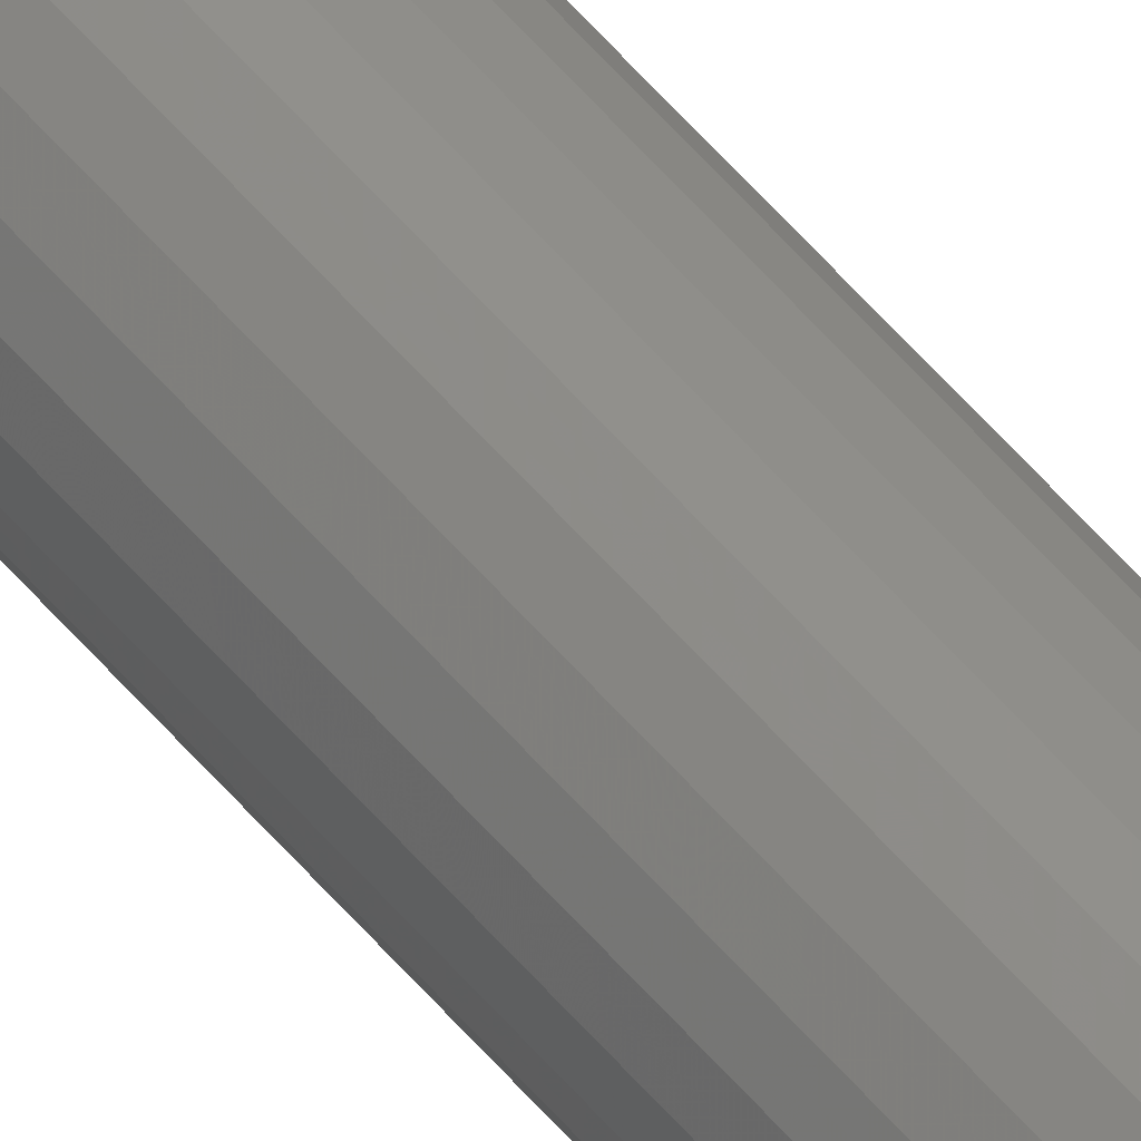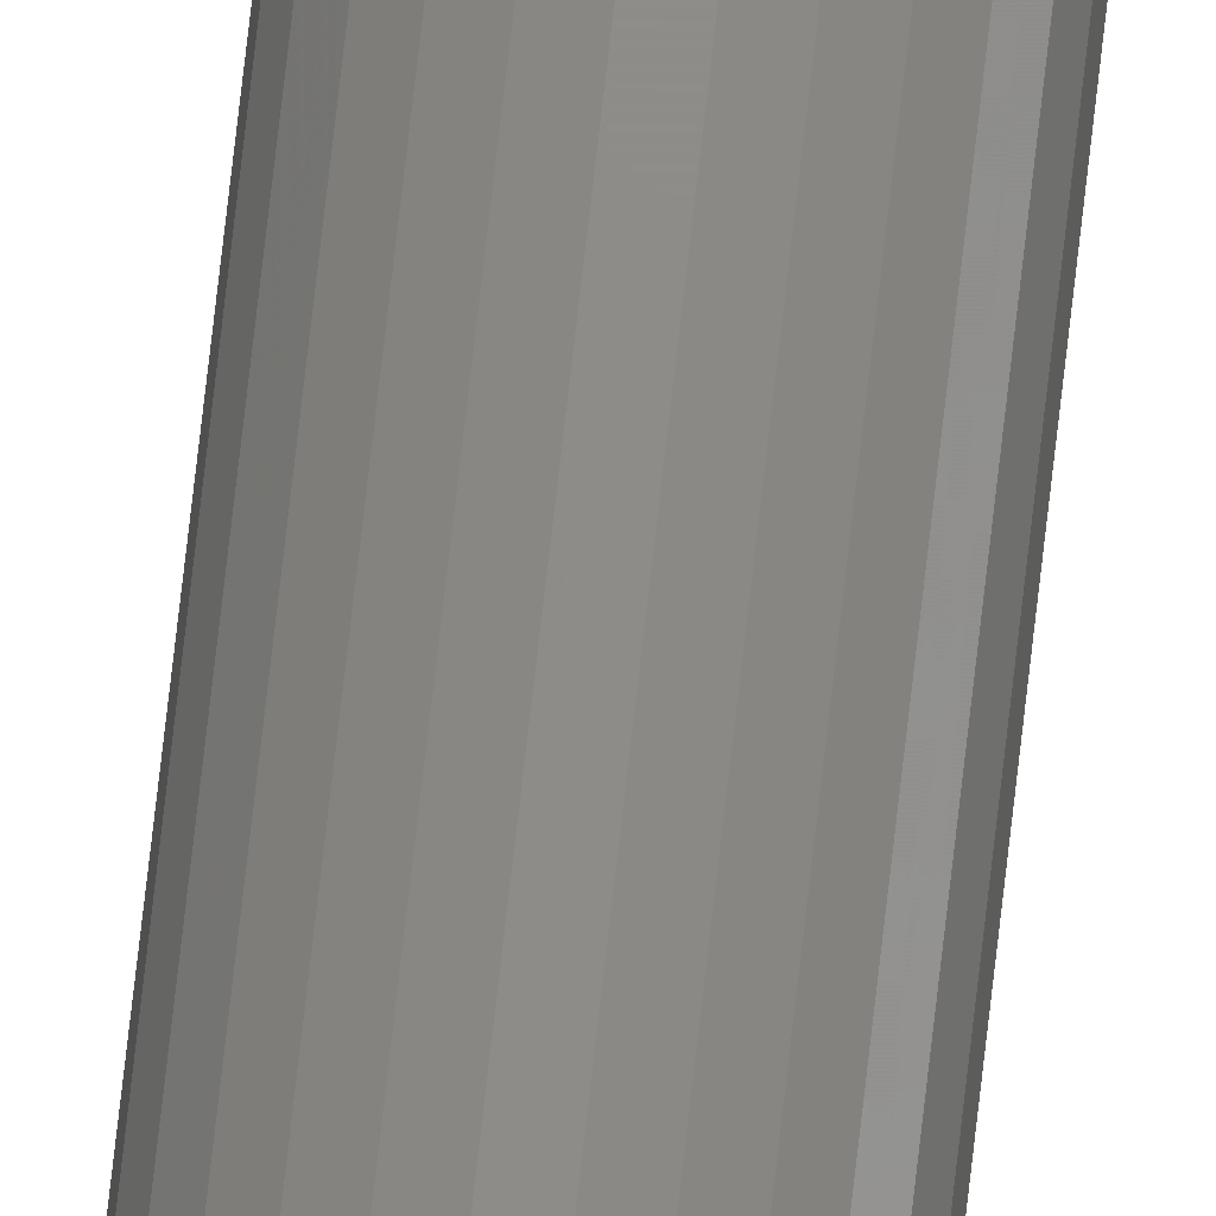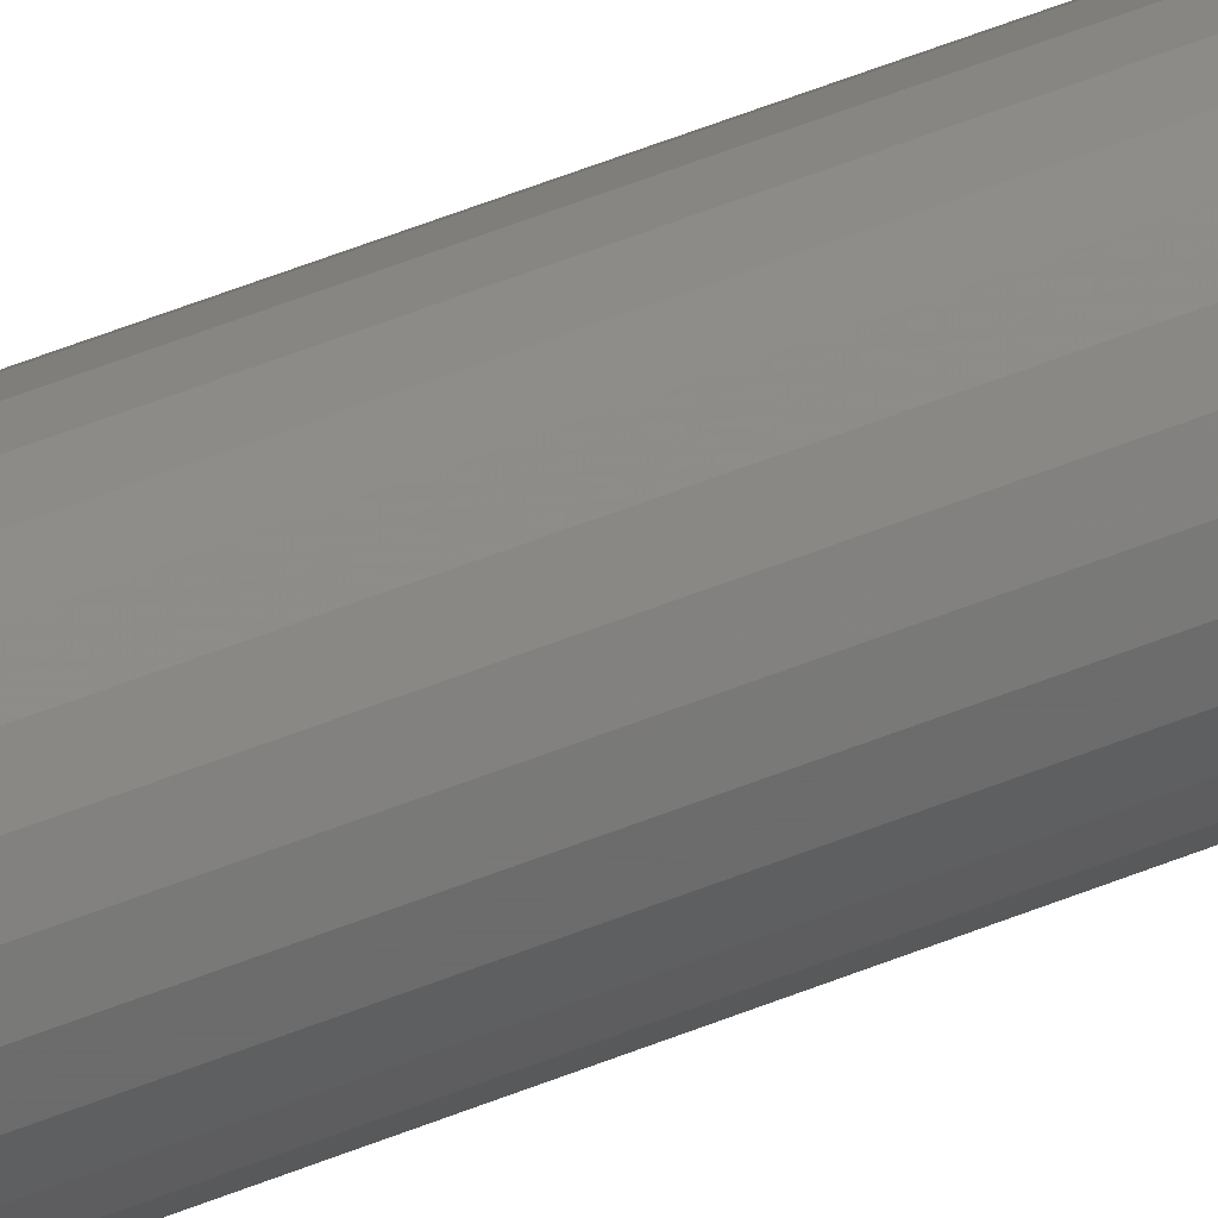
<metadata>
{"format":"stl","ext":"stl","renderer":"f3d","projection":"perspective","resolution":1024,"background":"white","views":[{"elev":52.7,"azim":-38.2,"up":"+Y"},{"elev":74.7,"azim":-173.5,"up":"+Y"},{"elev":22.8,"azim":48.0,"up":"+Y"}]}
</metadata>
<code>
# stl→obj: 52 verts, 100 faces
v 0.009709 0.002393 0
v 0.01 0 1
v 0.01 0 0
v 0.009709 0.002393 1
v 0.008855 0.004647 0
v 0.008855 0.004647 1
v 0.007485 0.006631 0
v 0.007485 0.006631 1
v 0.005681 0.00823 0
v 0.005681 0.00823 1
v 0.003546 0.00935 0
v 0.003546 0.00935 1
v 0.001205 0.009927 0
v 0.001205 0.009927 1
v -0.001205 0.009927 0
v -0.001205 0.009927 1
v -0.003546 0.00935 0
v -0.003546 0.00935 1
v -0.005681 0.00823 0
v -0.005681 0.00823 1
v -0.007485 0.006631 0
v -0.007485 0.006631 1
v -0.008855 0.004647 0
v -0.008855 0.004647 1
v -0.009709 0.002393 0
v -0.009709 0.002393 1
v -0.01 1.011e-17 0
v -0.01 1.011e-17 1
v -0.009709 -0.002393 0
v -0.009709 -0.002393 1
v -0.008855 -0.004647 1
v -0.008855 -0.004647 0
v -0.007485 -0.006631 0
v -0.007485 -0.006631 1
v -0.005681 -0.00823 1
v -0.005681 -0.00823 0
v -0.003546 -0.00935 0
v -0.003546 -0.00935 1
v -0.001205 -0.009927 0
v -0.001205 -0.009927 1
v 0.001205 -0.009927 1
v 0.001205 -0.009927 0
v 0.003546 -0.00935 0
v 0.003546 -0.00935 1
v 0.005681 -0.00823 1
v 0.005681 -0.00823 0
v 0.007485 -0.006631 0
v 0.007485 -0.006631 1
v 0.008855 -0.004647 1
v 0.008855 -0.004647 0
v 0.009709 -0.002393 0
v 0.009709 -0.002393 1
f 1 2 3
f 1 4 2
f 5 6 4
f 5 4 1
f 7 8 6
f 7 6 5
f 9 10 8
f 9 8 7
f 11 12 10
f 11 10 9
f 13 14 12
f 13 12 11
f 15 16 14
f 15 14 13
f 17 18 16
f 17 16 15
f 19 20 18
f 19 18 17
f 21 22 20
f 21 20 19
f 23 24 22
f 23 22 21
f 25 24 23
f 25 26 24
f 27 26 25
f 27 28 26
f 29 30 28
f 29 28 27
f 29 31 30
f 32 31 29
f 33 34 31
f 33 35 34
f 33 31 32
f 36 35 33
f 37 38 35
f 37 35 36
f 39 40 38
f 39 41 40
f 39 38 37
f 42 41 39
f 43 44 41
f 43 45 44
f 43 41 42
f 46 45 43
f 47 48 45
f 47 49 48
f 47 45 46
f 50 49 47
f 51 52 49
f 51 49 50
f 3 2 52
f 3 52 51
f 7 1 3
f 7 5 1
f 7 11 9
f 7 13 11
f 7 15 13
f 7 17 15
f 7 19 17
f 7 21 19
f 7 23 21
f 7 25 23
f 7 27 25
f 7 29 27
f 7 32 29
f 7 33 32
f 7 36 33
f 7 37 36
f 7 39 37
f 7 42 39
f 7 43 42
f 7 46 43
f 7 47 46
f 7 50 47
f 7 51 50
f 7 3 51
f 8 2 4
f 8 4 6
f 8 10 12
f 8 12 14
f 8 14 16
f 8 16 18
f 8 18 20
f 8 20 22
f 8 22 24
f 8 24 26
f 8 26 28
f 8 28 30
f 8 30 31
f 8 31 34
f 8 34 35
f 8 35 38
f 8 38 40
f 8 40 41
f 8 41 44
f 8 44 45
f 8 45 48
f 8 48 49
f 8 49 52
f 8 52 2

</code>
